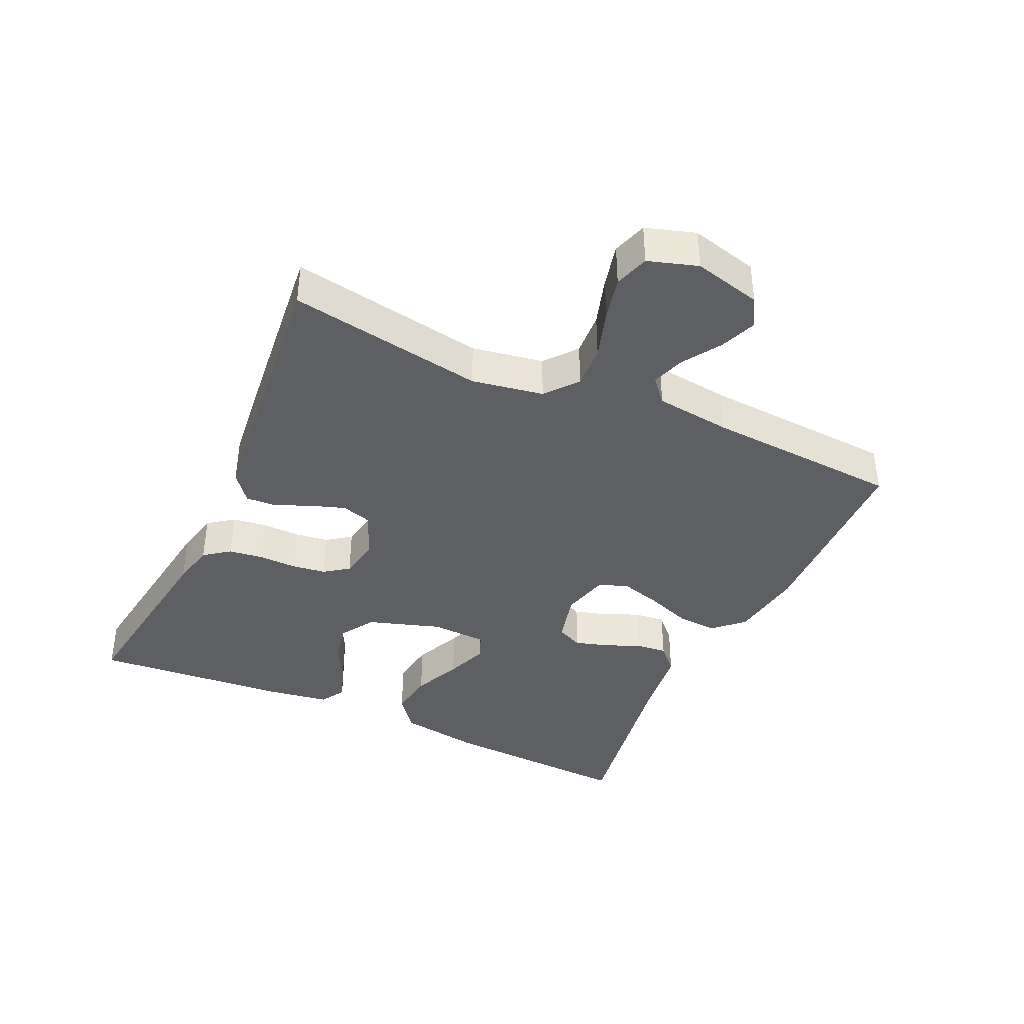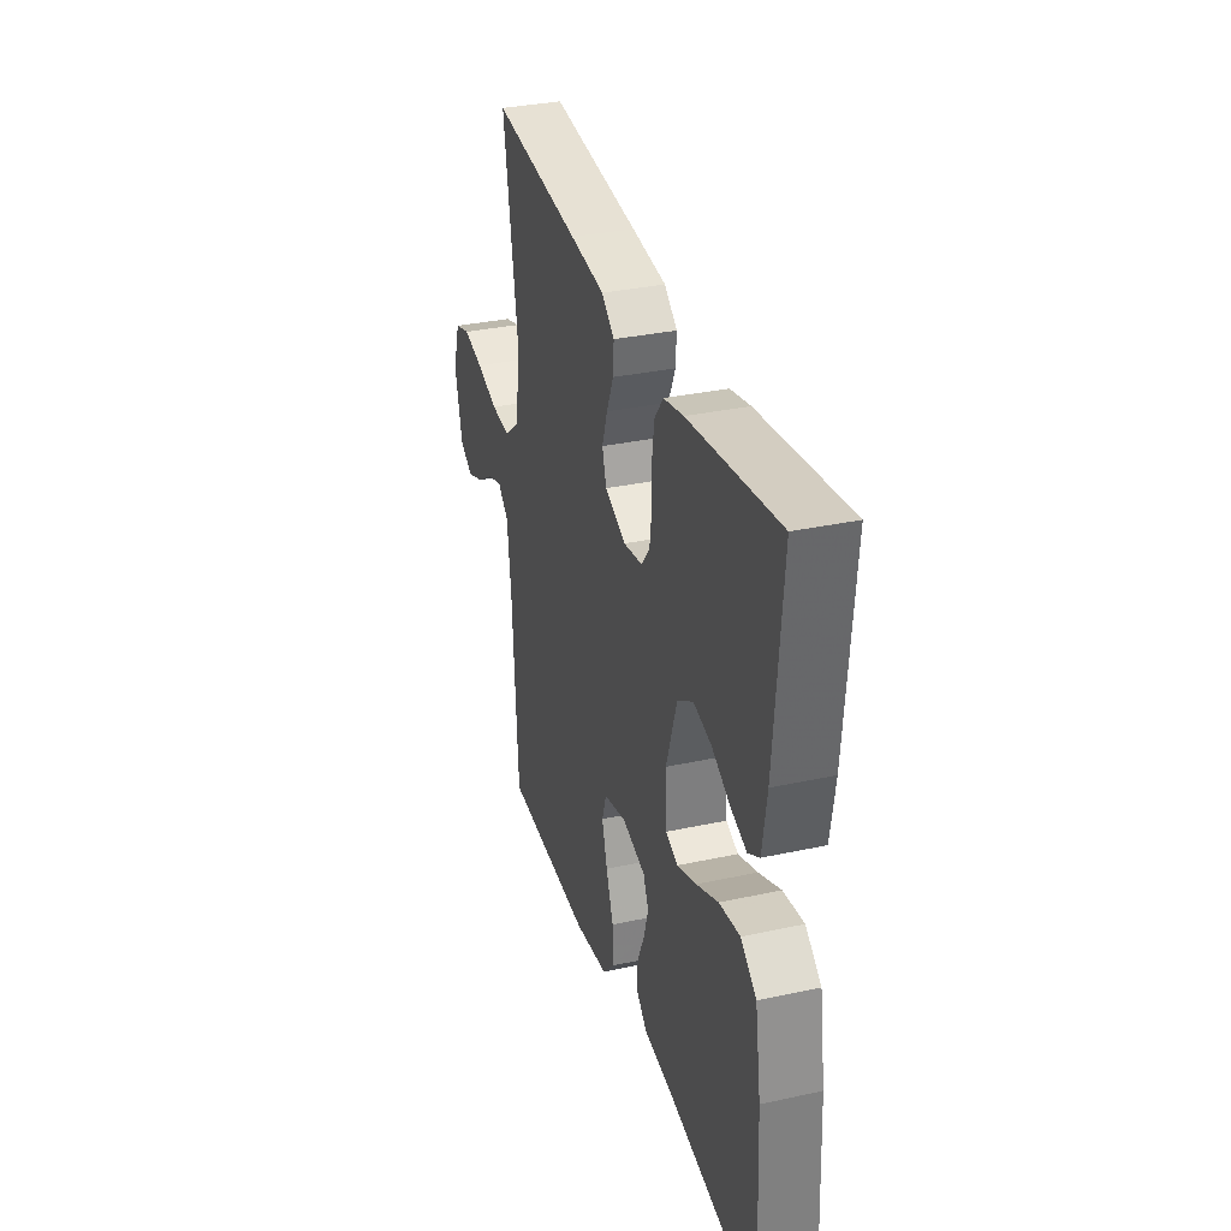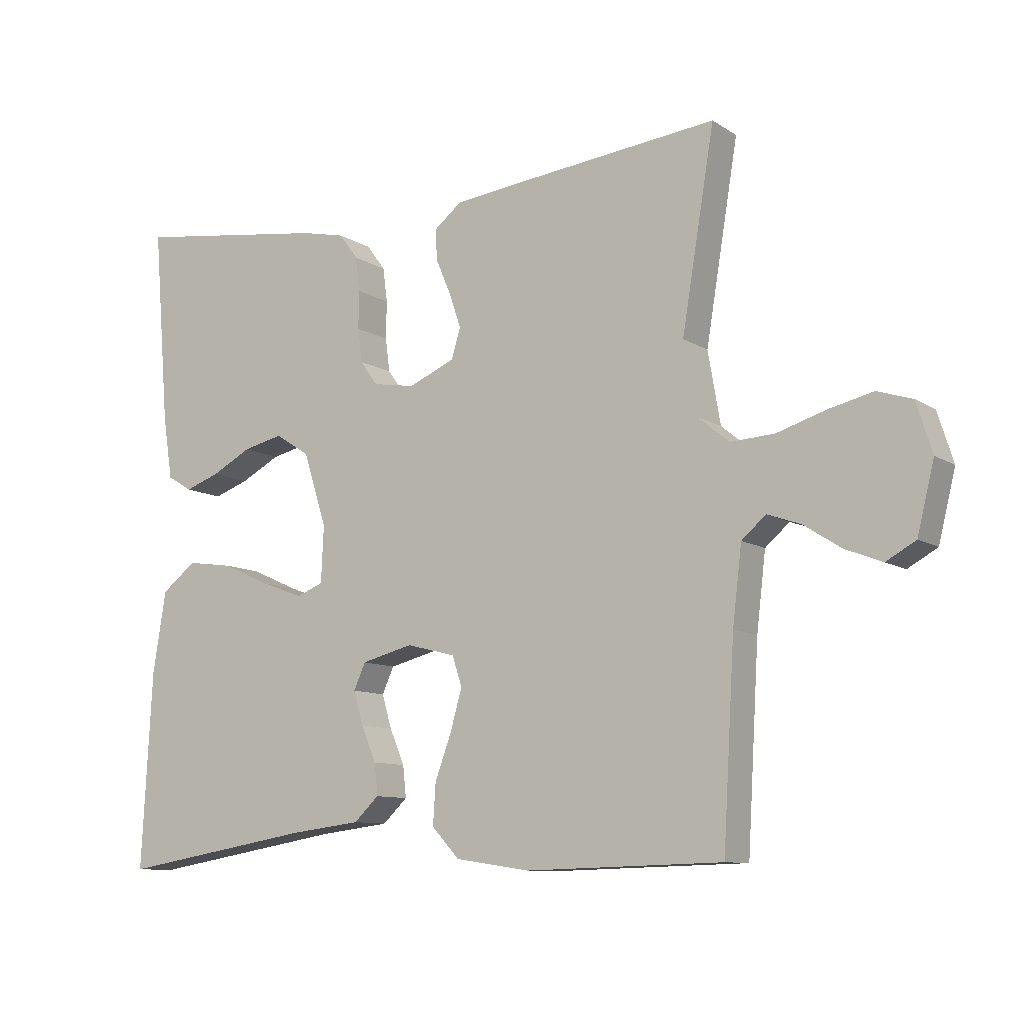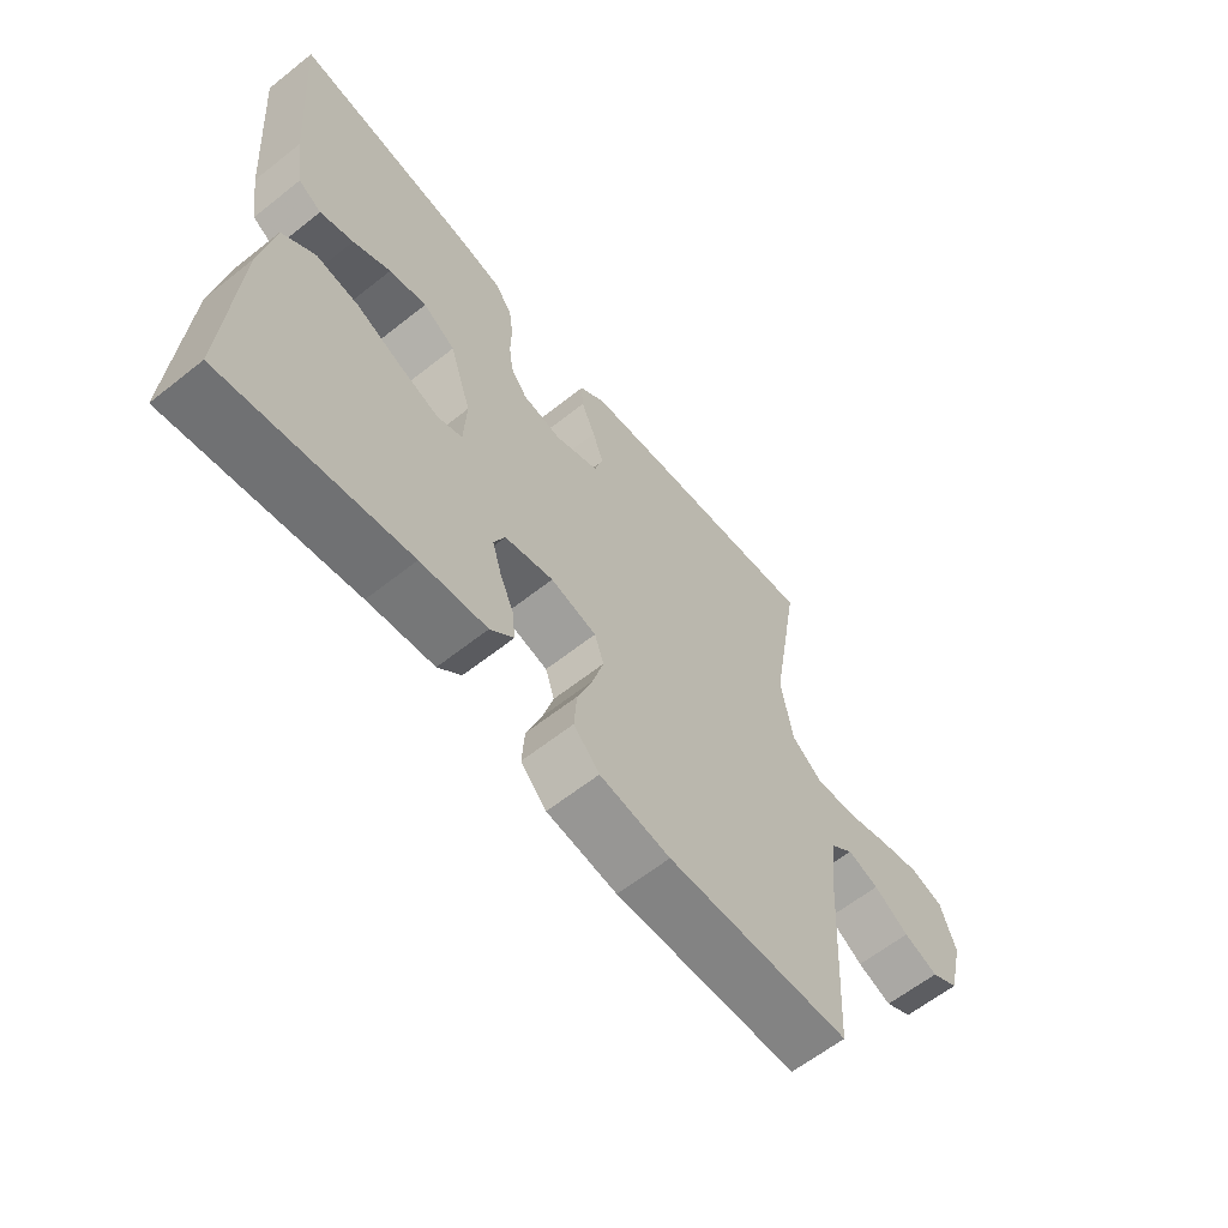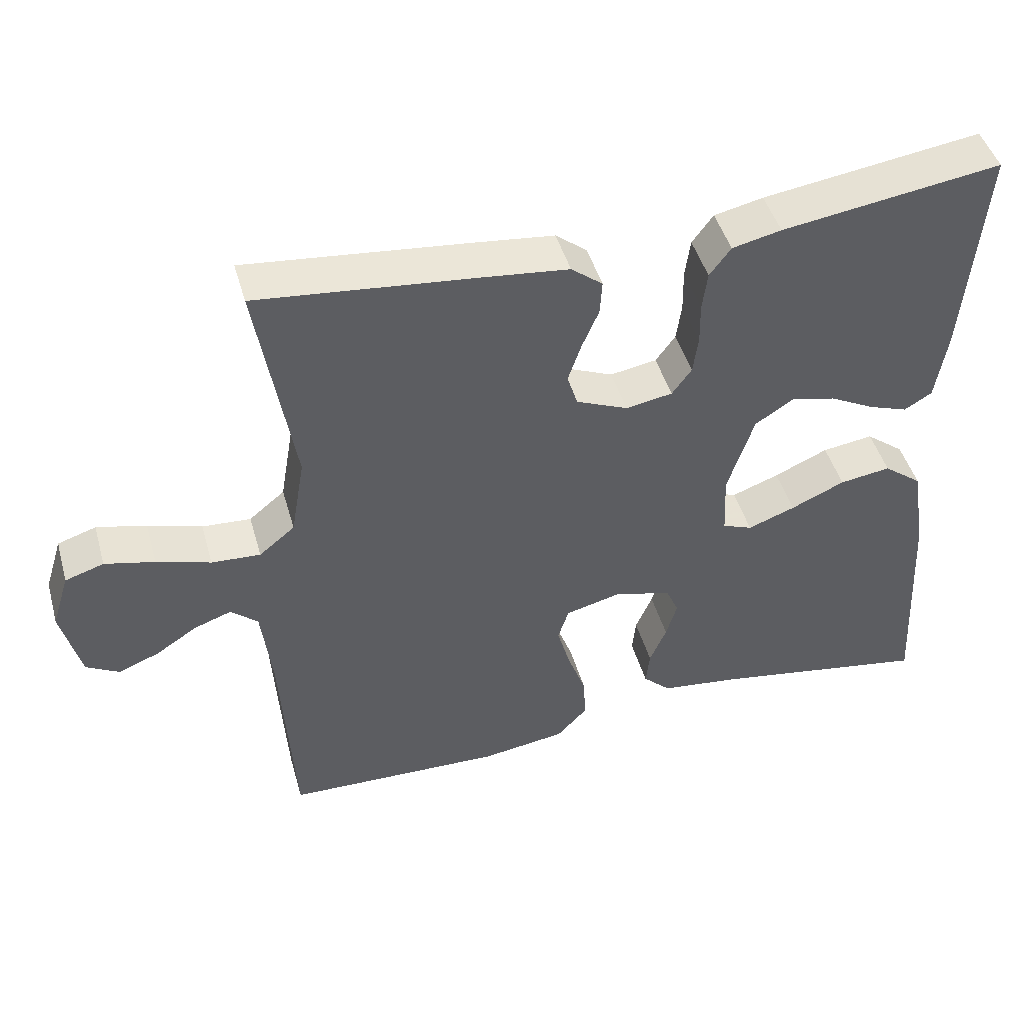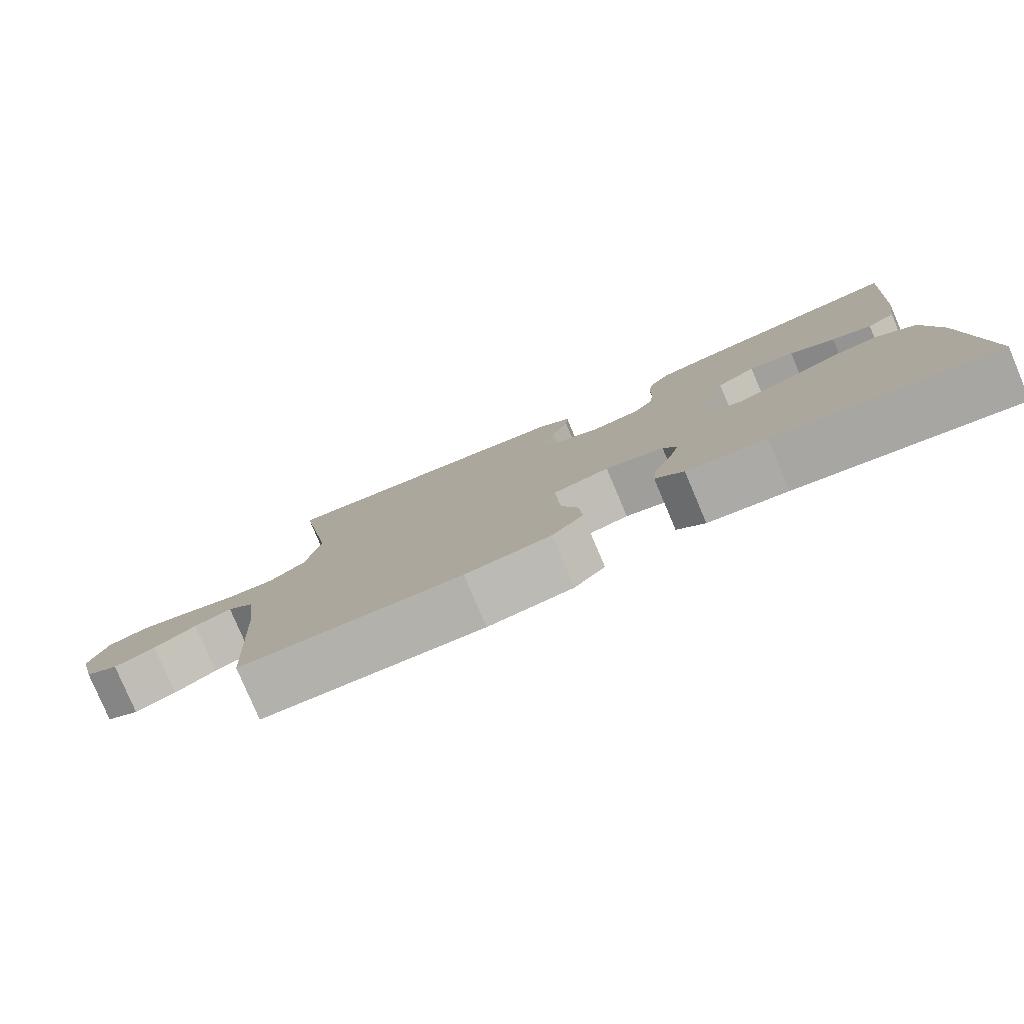
<metadata>
{"format":"obj","ext":"obj","renderer":"f3d","projection":"perspective","resolution":1024,"background":"white","views":[{"elev":-39.5,"azim":65.3,"up":"+Y"},{"elev":33.2,"azim":-106.6,"up":"+Z"},{"elev":-10.0,"azim":32.8,"up":"+Z"},{"elev":-62.1,"azim":-51.2,"up":"+Z"},{"elev":46.1,"azim":164.3,"up":"+Z"},{"elev":-79.9,"azim":-157.0,"up":"+Z"}]}
</metadata>
<code>
v 0.5 0.07 -0.5
v 0.2 0.07 -0.508
v 0.085 0.07 -0.491
v 0.043 0.07 -0.446
v 0.047 0.07 -0.384
v 0.072 0.07 -0.316
v 0.09 0.07 -0.253
v 0.075 0.07 -0.207
v 0 0.07 -0.188
v -0.079 0.07 -0.208
v -0.097 0.07 -0.248
v -0.082 0.07 -0.299
v -0.059 0.07 -0.353
v -0.054 0.07 -0.401
v -0.092 0.07 -0.437
v -0.2 0.07 -0.45
v -0.5 0.07 -0.5
v -0.484 0.07 -0.2
v -0.464 0.07 -0.076
v -0.411 0.07 -0.035
v -0.341 0.07 -0.045
v -0.267 0.07 -0.078
v -0.202 0.07 -0.102
v -0.161 0.07 -0.086
v -0.157 0.07 0
v -0.193 0.07 0.112
v -0.246 0.07 0.146
v -0.307 0.07 0.132
v -0.368 0.07 0.1
v -0.422 0.07 0.081
v -0.46 0.07 0.104
v -0.475 0.07 0.2
v -0.5 0.07 0.5
v -0.2 0.07 0.457
v -0.133 0.07 0.442
v -0.104 0.07 0.403
v -0.097 0.07 0.35
v -0.098 0.07 0.292
v -0.091 0.07 0.24
v -0.064 0.07 0.203
v 0 0.07 0.192
v 0.071 0.07 0.222
v 0.085 0.07 0.268
v 0.067 0.07 0.321
v 0.044 0.07 0.375
v 0.041 0.07 0.422
v 0.084 0.07 0.456
v 0.2 0.07 0.469
v 0.5 0.07 0.5
v 0.45 0.07 0.2
v 0.469 0.07 0.09
v 0.518 0.07 0.05
v 0.585 0.07 0.054
v 0.659 0.07 0.077
v 0.727 0.07 0.093
v 0.78 0.07 0.076
v 0.804 0.07 0
v 0.778 0.07 -0.104
v 0.733 0.07 -0.129
v 0.677 0.07 -0.107
v 0.62 0.07 -0.07
v 0.569 0.07 -0.052
v 0.532 0.07 -0.084
v 0.518 0.07 -0.2
v 0.5 0 -0.5
v 0.2 0 -0.508
v 0.085 0 -0.491
v 0.043 0 -0.446
v 0.047 0 -0.384
v 0.072 0 -0.316
v 0.09 0 -0.253
v 0.075 0 -0.207
v 0 0 -0.188
v -0.079 0 -0.208
v -0.097 0 -0.248
v -0.082 0 -0.299
v -0.059 0 -0.353
v -0.054 0 -0.401
v -0.092 0 -0.437
v -0.2 0 -0.45
v -0.5 0 -0.5
v -0.484 0 -0.2
v -0.464 0 -0.076
v -0.411 0 -0.035
v -0.341 0 -0.045
v -0.267 0 -0.078
v -0.202 0 -0.102
v -0.161 0 -0.086
v -0.157 0 0
v -0.193 0 0.112
v -0.246 0 0.146
v -0.307 0 0.132
v -0.368 0 0.1
v -0.422 0 0.081
v -0.46 0 0.104
v -0.475 0 0.2
v -0.5 0 0.5
v -0.2 0 0.457
v -0.133 0 0.442
v -0.104 0 0.403
v -0.097 0 0.35
v -0.098 0 0.292
v -0.091 0 0.24
v -0.064 0 0.203
v 0 0 0.192
v 0.071 0 0.222
v 0.085 0 0.268
v 0.067 0 0.321
v 0.044 0 0.375
v 0.041 0 0.422
v 0.084 0 0.456
v 0.2 0 0.469
v 0.5 0 0.5
v 0.45 0 0.2
v 0.469 0 0.09
v 0.518 0 0.05
v 0.585 0 0.054
v 0.659 0 0.077
v 0.727 0 0.093
v 0.78 0 0.076
v 0.804 0 0
v 0.778 0 -0.104
v 0.733 0 -0.129
v 0.677 0 -0.107
v 0.62 0 -0.07
v 0.569 0 -0.052
v 0.532 0 -0.084
v 0.518 0 -0.2
f 58 59 60 61
f 58 61 62
f 57 58 62
f 56 57 62
f 53 54 55 56
f 53 56 62
f 52 53 62 63
f 47 48 49 50
f 47 50 51
f 44 45 46 47
f 43 44 47 51
f 42 43 51 52
f 35 36 37 38
f 35 38 39
f 34 35 39
f 33 34 39
f 32 33 39 40
f 28 29 30 31
f 27 28 31 32
f 19 20 21 22
f 19 22 23
f 16 17 18 19
f 16 19 23
f 15 16 23 24
f 12 13 14 15
f 11 12 15 24
f 3 4 5 6
f 3 6 7
f 64 1 2 3
f 64 3 7
f 63 64 7 8
f 41 42 52 63
f 41 63 8 9
f 27 32 40 41
f 26 27 41
f 25 26 41 9
f 10 11 24 25
f 9 10 25
f 125 124 123 122
f 126 125 122
f 126 122 121
f 126 121 120
f 120 119 118 117
f 126 120 117
f 127 126 117 116
f 114 113 112 111
f 115 114 111
f 111 110 109 108
f 115 111 108 107
f 116 115 107 106
f 102 101 100 99
f 103 102 99
f 103 99 98
f 103 98 97
f 104 103 97 96
f 95 94 93 92
f 96 95 92 91
f 86 85 84 83
f 87 86 83
f 83 82 81 80
f 87 83 80
f 88 87 80 79
f 79 78 77 76
f 88 79 76 75
f 70 69 68 67
f 71 70 67
f 67 66 65 128
f 71 67 128
f 72 71 128 127
f 127 116 106 105
f 73 72 127 105
f 105 104 96 91
f 105 91 90
f 73 105 90 89
f 89 88 75 74
f 89 74 73
f 1 65 66 2
f 2 66 67 3
f 3 67 68 4
f 4 68 69 5
f 5 69 70 6
f 6 70 71 7
f 7 71 72 8
f 8 72 73 9
f 9 73 74 10
f 10 74 75 11
f 11 75 76 12
f 12 76 77 13
f 13 77 78 14
f 14 78 79 15
f 15 79 80 16
f 16 80 81 17
f 17 81 82 18
f 18 82 83 19
f 19 83 84 20
f 20 84 85 21
f 21 85 86 22
f 22 86 87 23
f 23 87 88 24
f 24 88 89 25
f 25 89 90 26
f 26 90 91 27
f 27 91 92 28
f 28 92 93 29
f 29 93 94 30
f 30 94 95 31
f 31 95 96 32
f 32 96 97 33
f 33 97 98 34
f 34 98 99 35
f 35 99 100 36
f 36 100 101 37
f 37 101 102 38
f 38 102 103 39
f 39 103 104 40
f 40 104 105 41
f 41 105 106 42
f 42 106 107 43
f 43 107 108 44
f 44 108 109 45
f 45 109 110 46
f 46 110 111 47
f 47 111 112 48
f 48 112 113 49
f 49 113 114 50
f 50 114 115 51
f 51 115 116 52
f 52 116 117 53
f 53 117 118 54
f 54 118 119 55
f 55 119 120 56
f 56 120 121 57
f 57 121 122 58
f 58 122 123 59
f 59 123 124 60
f 60 124 125 61
f 61 125 126 62
f 62 126 127 63
f 63 127 128 64
f 64 128 65 1

</code>
